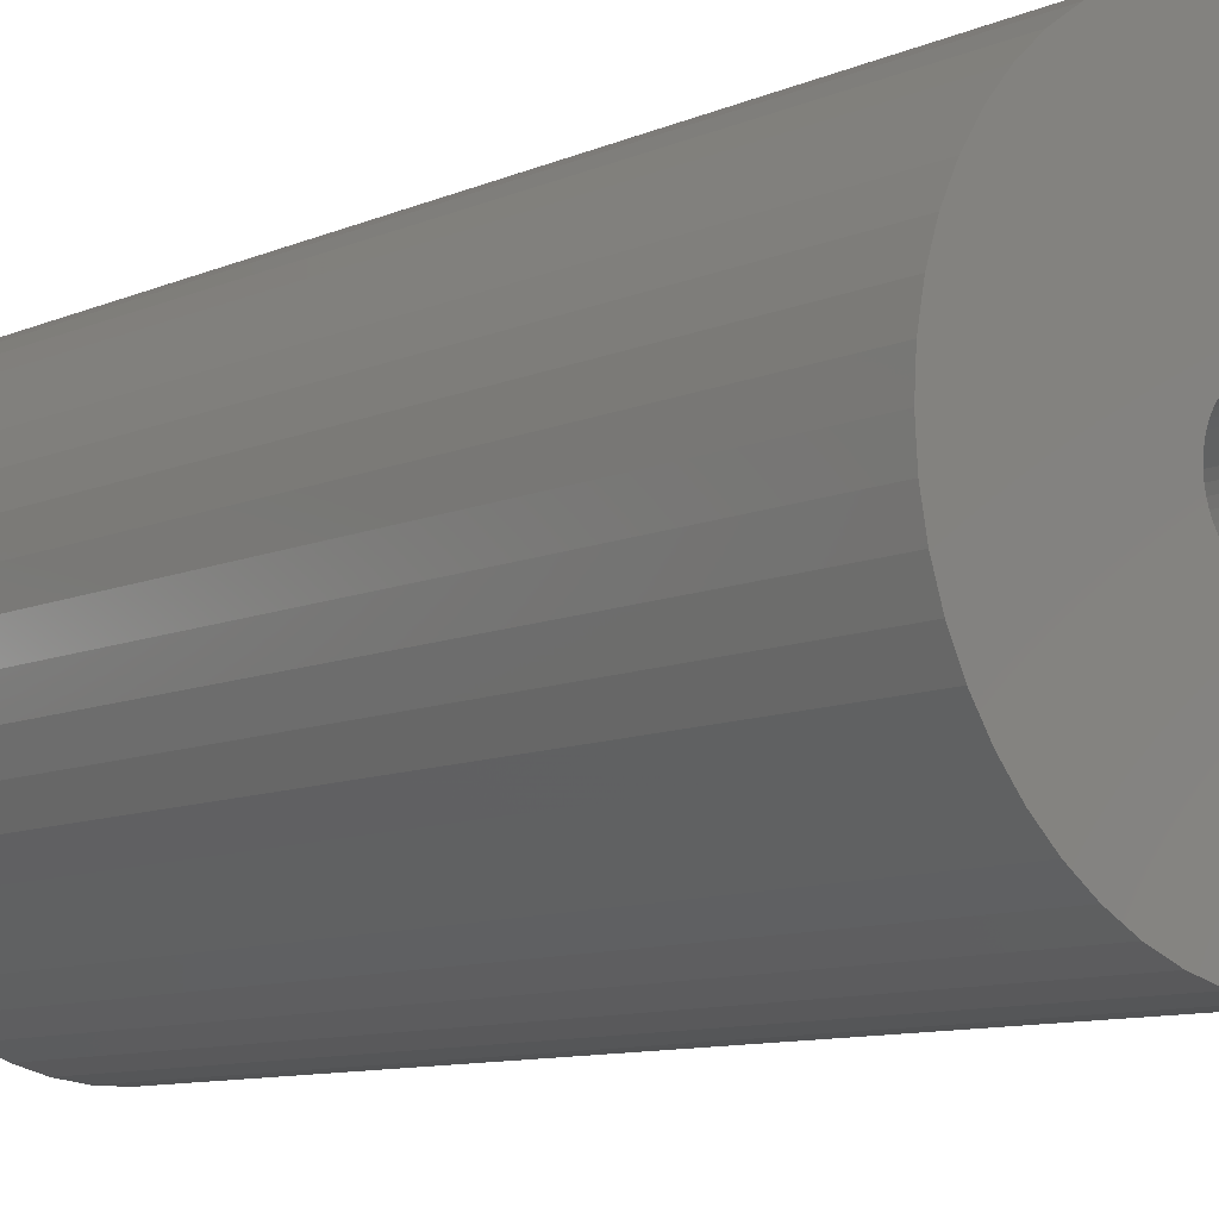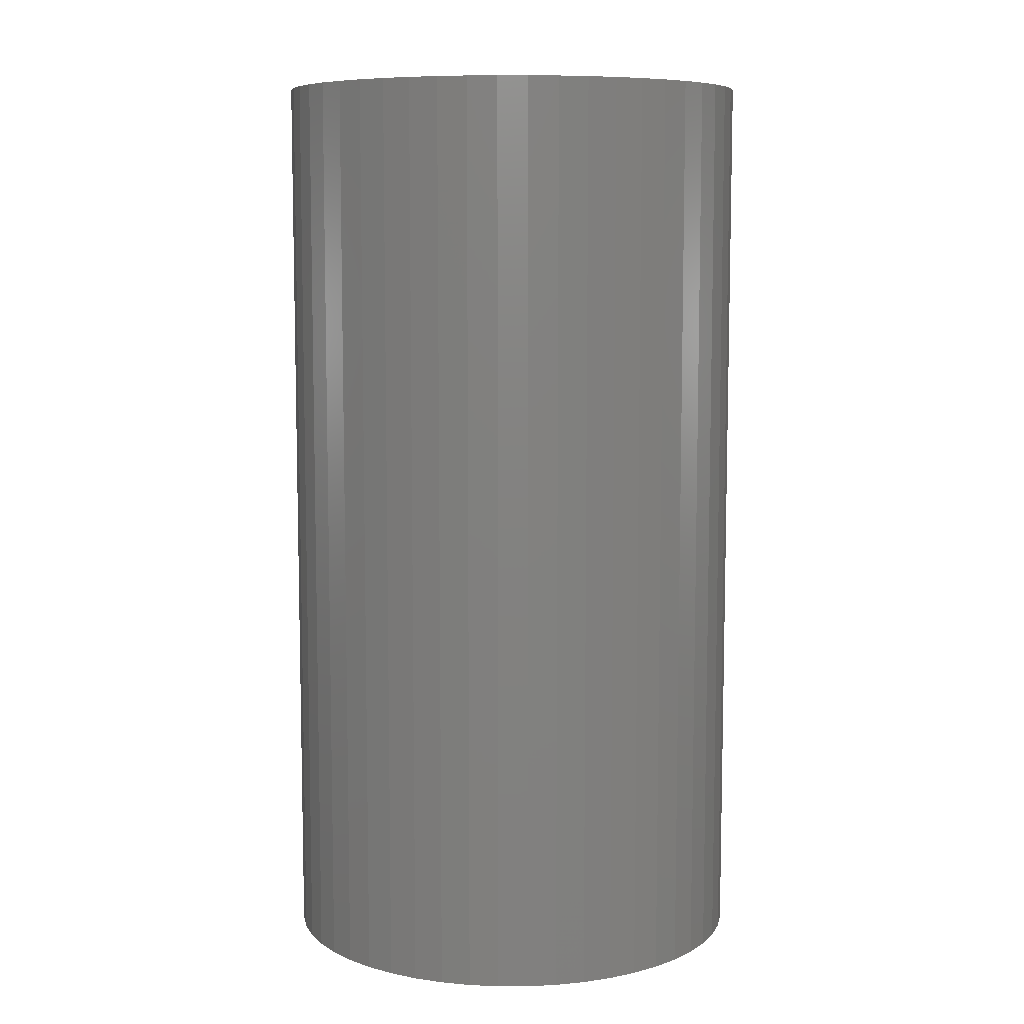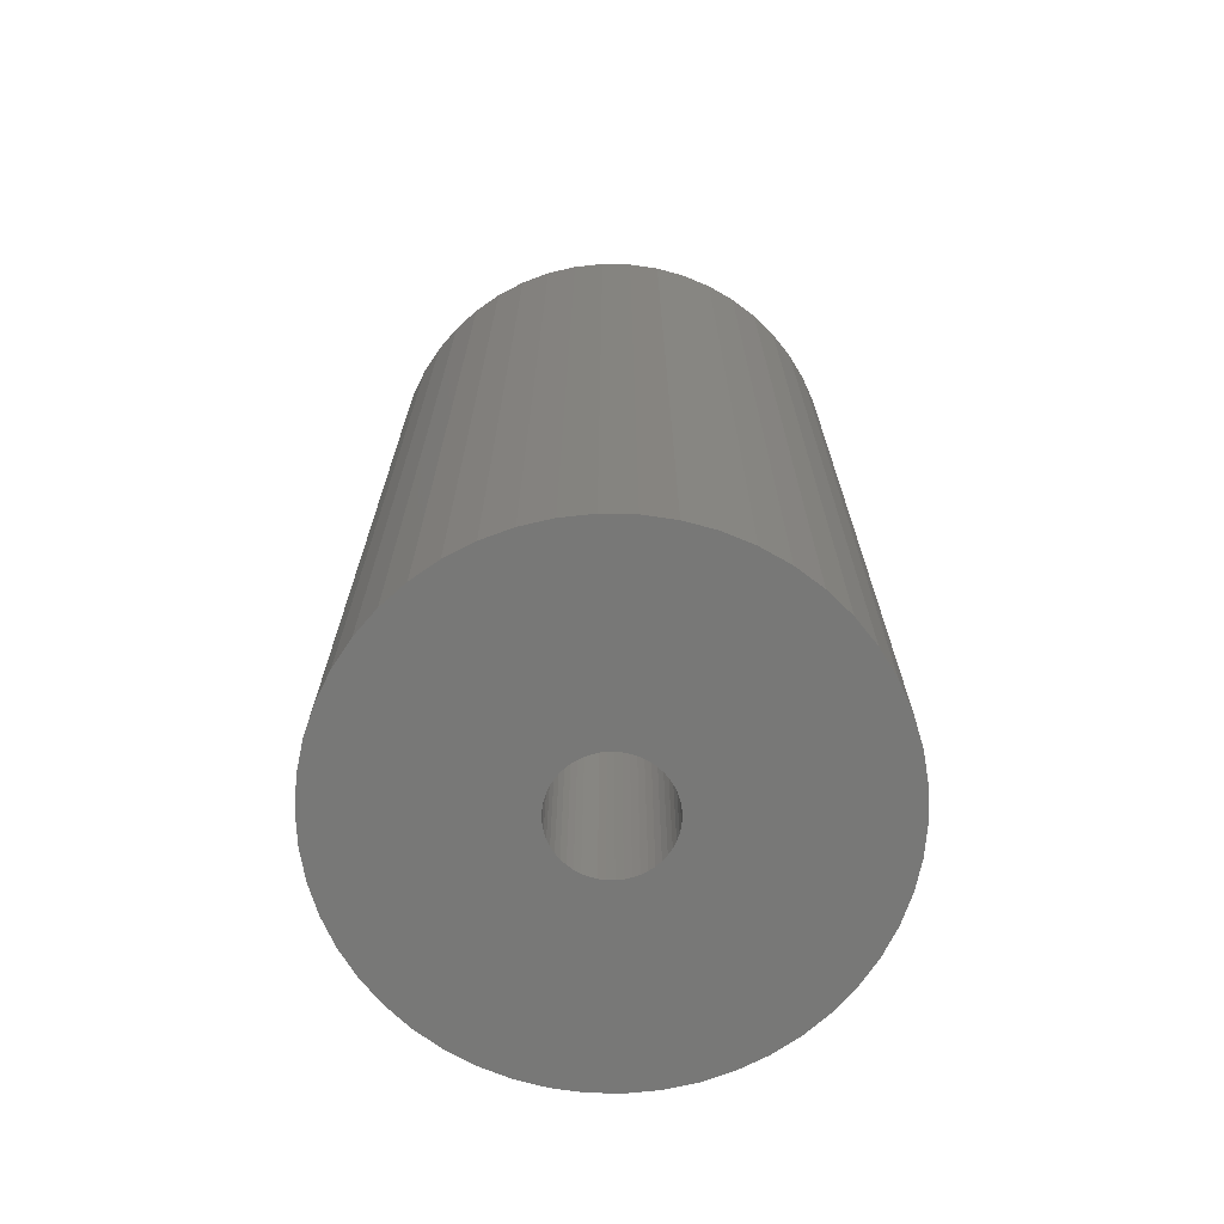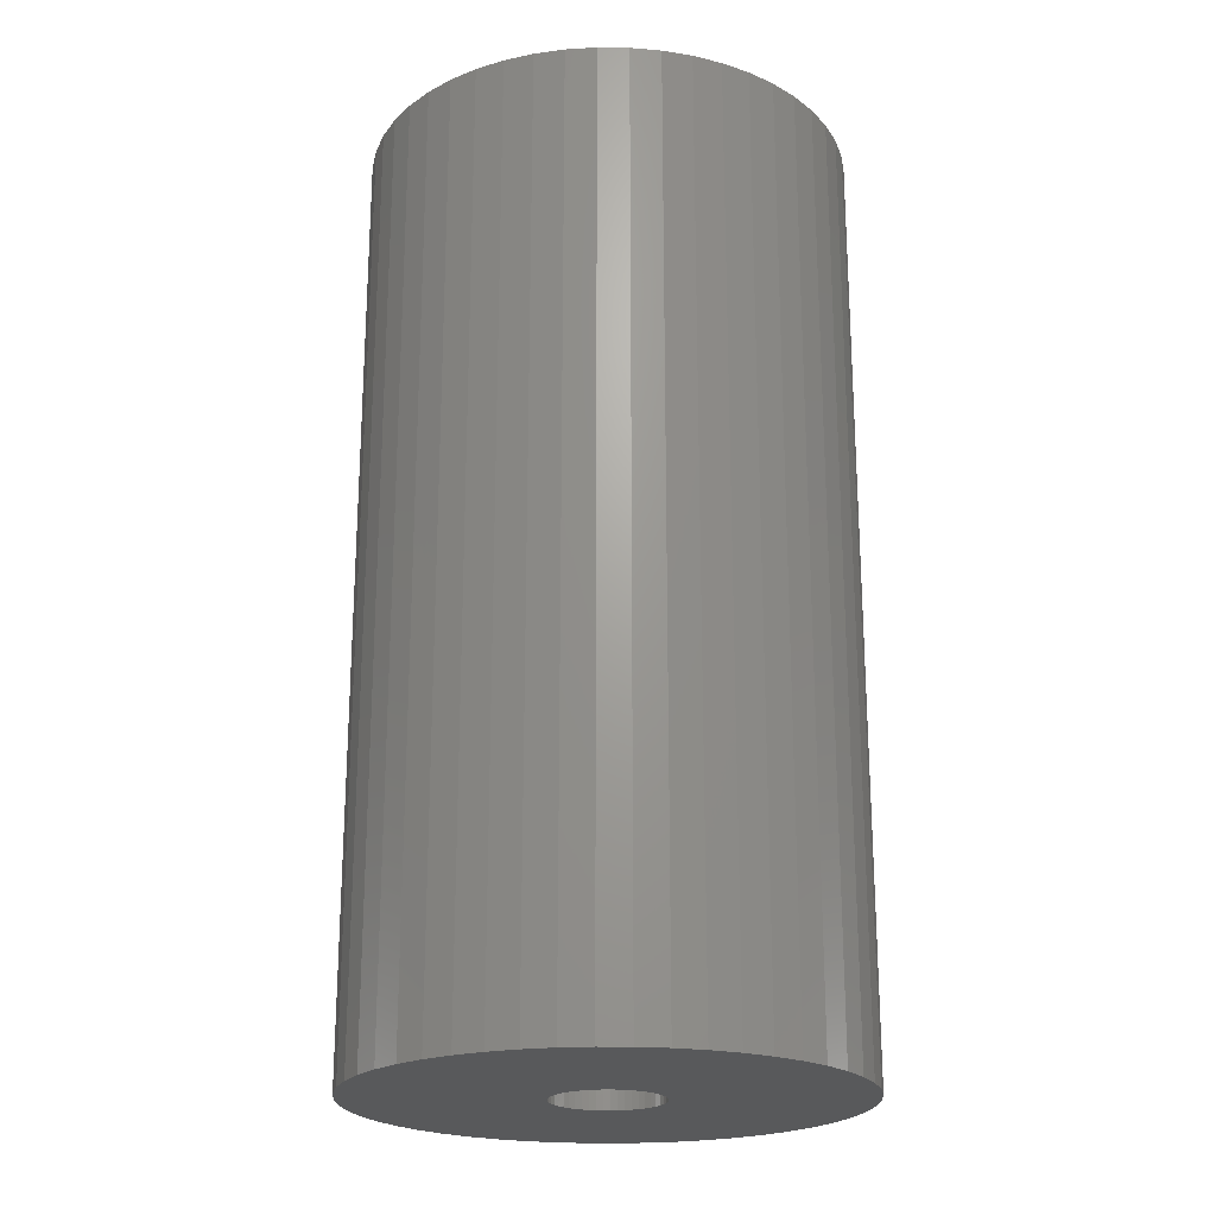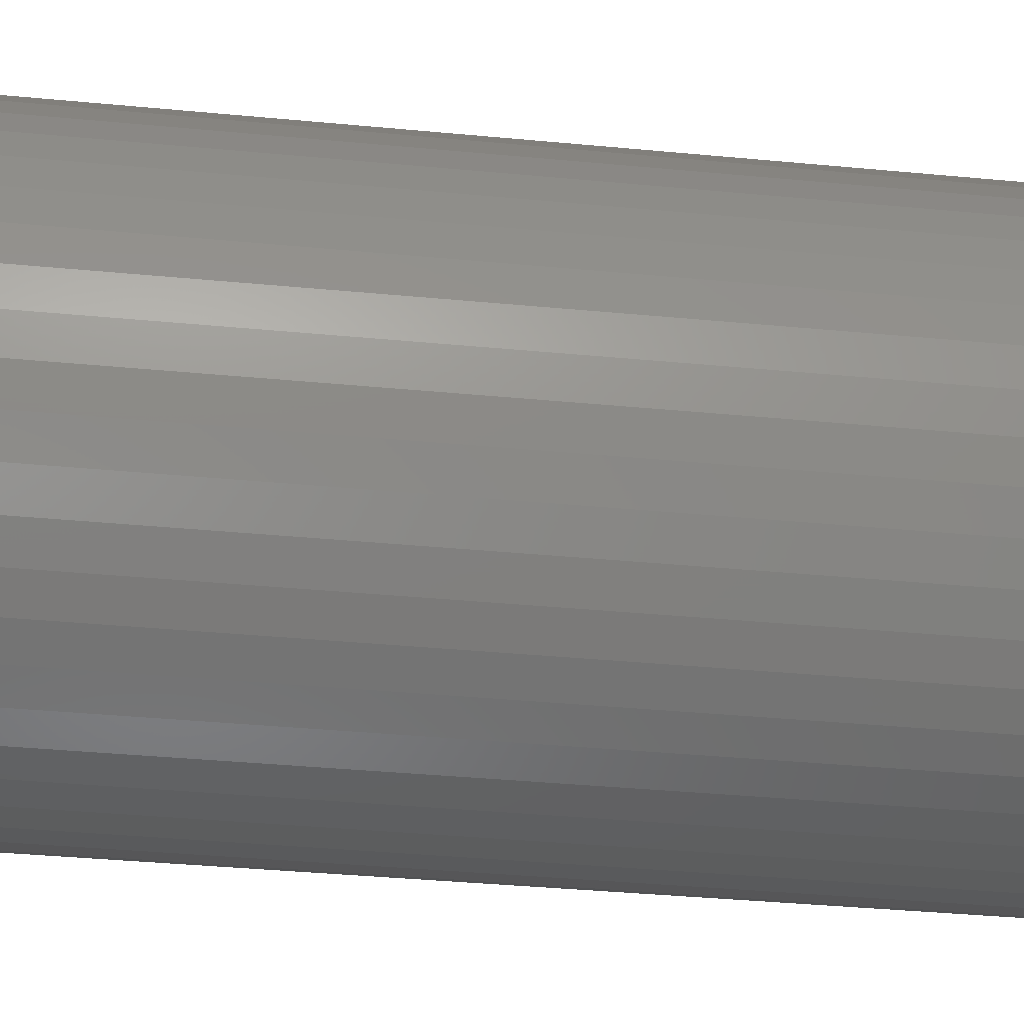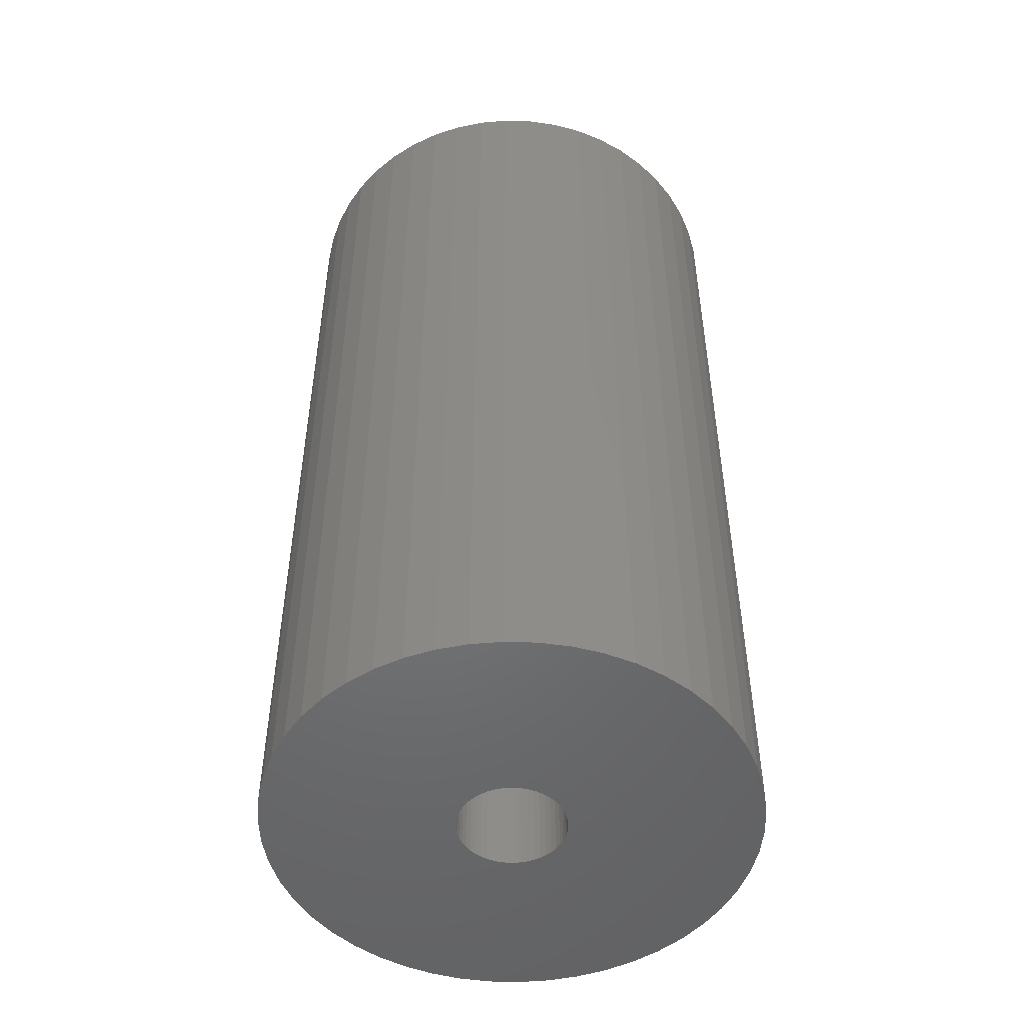
<metadata>
{"format":"stl","ext":"stl","renderer":"f3d","projection":"perspective","resolution":1024,"background":"white","views":[{"elev":-9.7,"azim":138.4,"up":"+Y"},{"elev":8.2,"azim":-129.8,"up":"+Z"},{"elev":-70.5,"azim":-101.9,"up":"+Z"},{"elev":-21.7,"azim":63.6,"up":"+Z"},{"elev":-37.4,"azim":83.0,"up":"+Y"},{"elev":-50.2,"azim":-73.8,"up":"+Z"}]}
</metadata>
<code>
# stl→obj: 200 verts, 400 faces
v 22.5 0 43.5
v 22.32 2.82 -43.5
v 22.32 2.82 43.5
v 22.5 0 -43.5
v -22.5 0 -43.5
v -22.32 2.82 43.5
v -22.32 2.82 -43.5
v -22.5 0 43.5
v 1.413 22.46 -43.5
v -1.413 22.46 43.5
v 1.413 22.46 43.5
v -1.413 22.46 -43.5
v -1.413 -22.46 -43.5
v 1.413 -22.46 43.5
v -1.413 -22.46 43.5
v 1.413 -22.46 -43.5
v 16.4 15.4 -43.5
v 14.34 17.34 43.5
v 16.4 15.4 43.5
v 14.34 17.34 -43.5
v -14.34 17.34 -43.5
v -16.4 15.4 43.5
v -14.34 17.34 43.5
v -16.4 15.4 -43.5
v -6.953 21.4 -43.5
v -9.58 20.36 43.5
v -6.953 21.4 43.5
v -9.58 20.36 -43.5
v 20.92 8.283 43.5
v 19.72 10.84 -43.5
v 19.72 10.84 43.5
v 20.92 8.283 -43.5
v 9.58 20.36 -43.5
v 6.953 21.4 43.5
v 9.58 20.36 43.5
v 6.953 21.4 -43.5
v 12.06 19 -43.5
v 12.06 19 43.5
v -20.92 8.283 -43.5
v -19.72 10.84 43.5
v -19.72 10.84 -43.5
v -20.92 8.283 43.5
v 5 0 43.5
v 4.961 0.6267 43.5
v 21.79 5.596 43.5
v 22.32 -2.82 43.5
v 4.843 1.243 43.5
v 4.961 -0.6267 43.5
v 4.649 1.841 43.5
v 21.79 -5.596 43.5
v 4.382 2.409 43.5
v 18.2 13.23 43.5
v 4.843 -1.243 43.5
v 4.045 2.939 43.5
v 20.92 -8.283 43.5
v 3.645 3.423 43.5
v 4.649 -1.841 43.5
v 3.187 3.853 43.5
v 19.72 -10.84 43.5
v 2.679 4.222 43.5
v 4.382 -2.409 43.5
v 2.129 4.524 43.5
v 18.2 -13.23 43.5
v 4.045 -2.939 43.5
v 1.545 4.755 43.5
v 4.216 22.1 43.5
v 0.9369 4.911 43.5
v 0.314 4.99 43.5
v -0.314 4.99 43.5
v -0.9369 4.911 43.5
v -4.216 22.1 43.5
v -1.545 4.755 43.5
v -2.129 4.524 43.5
v -2.679 4.222 43.5
v -12.06 19 43.5
v -3.187 3.853 43.5
v -3.645 3.423 43.5
v -4.045 2.939 43.5
v -18.2 13.23 43.5
v 16.4 -15.4 43.5
v 3.645 -3.423 43.5
v 14.34 -17.34 43.5
v 3.187 -3.853 43.5
v 12.06 -19 43.5
v 2.679 -4.222 43.5
v 9.58 -20.36 43.5
v 2.129 -4.524 43.5
v 6.953 -21.4 43.5
v 1.545 -4.755 43.5
v 4.216 -22.1 43.5
v 0.9369 -4.911 43.5
v 0.314 -4.99 43.5
v -0.314 -4.99 43.5
v -0.9369 -4.911 43.5
v -4.216 -22.1 43.5
v -1.545 -4.755 43.5
v -6.953 -21.4 43.5
v -2.129 -4.524 43.5
v -9.58 -20.36 43.5
v -2.679 -4.222 43.5
v -12.06 -19 43.5
v -3.187 -3.853 43.5
v -14.34 -17.34 43.5
v -3.645 -3.423 43.5
v -16.4 -15.4 43.5
v -4.045 -2.939 43.5
v -18.2 -13.23 43.5
v -4.382 -2.409 43.5
v -19.72 -10.84 43.5
v -4.649 -1.841 43.5
v -20.92 -8.283 43.5
v -4.843 -1.243 43.5
v -21.79 -5.596 43.5
v -4.961 -0.6267 43.5
v -22.32 -2.82 43.5
v -5 0 43.5
v -4.382 2.409 43.5
v -4.649 1.841 43.5
v -4.843 1.243 43.5
v -21.79 5.596 43.5
v -4.961 0.6267 43.5
v -4.216 22.1 -43.5
v -20.92 -8.283 -43.5
v -21.79 -5.596 -43.5
v 4.216 -22.1 -43.5
v 6.953 -21.4 -43.5
v 9.58 -20.36 -43.5
v 21.79 5.596 -43.5
v 18.2 13.23 -43.5
v 4.216 22.1 -43.5
v -18.2 13.23 -43.5
v -21.79 5.596 -43.5
v -12.06 19 -43.5
v 22.32 -2.82 -43.5
v 12.06 -19 -43.5
v 14.34 -17.34 -43.5
v 16.4 -15.4 -43.5
v 20.92 -8.283 -43.5
v 19.72 -10.84 -43.5
v 21.79 -5.596 -43.5
v 18.2 -13.23 -43.5
v -16.4 -15.4 -43.5
v -14.34 -17.34 -43.5
v -18.2 -13.23 -43.5
v -19.72 -10.84 -43.5
v 5 0 -43.5
v 4.961 -0.6267 -43.5
v 4.843 -1.243 -43.5
v 4.961 0.6267 -43.5
v 4.649 -1.841 -43.5
v 4.382 -2.409 -43.5
v 4.843 1.243 -43.5
v 4.045 -2.939 -43.5
v 3.645 -3.423 -43.5
v 4.649 1.841 -43.5
v 3.187 -3.853 -43.5
v 2.679 -4.222 -43.5
v 4.382 2.409 -43.5
v 2.129 -4.524 -43.5
v 4.045 2.939 -43.5
v 1.545 -4.755 -43.5
v 0.9369 -4.911 -43.5
v 0.314 -4.99 -43.5
v -0.314 -4.99 -43.5
v -0.9369 -4.911 -43.5
v -4.216 -22.1 -43.5
v -1.545 -4.755 -43.5
v -6.953 -21.4 -43.5
v -2.129 -4.524 -43.5
v -9.58 -20.36 -43.5
v -2.679 -4.222 -43.5
v -12.06 -19 -43.5
v -3.187 -3.853 -43.5
v -3.645 -3.423 -43.5
v -4.045 -2.939 -43.5
v 3.645 3.423 -43.5
v 3.187 3.853 -43.5
v 2.679 4.222 -43.5
v 2.129 4.524 -43.5
v 1.545 4.755 -43.5
v 0.9369 4.911 -43.5
v 0.314 4.99 -43.5
v -0.314 4.99 -43.5
v -0.9369 4.911 -43.5
v -1.545 4.755 -43.5
v -2.129 4.524 -43.5
v -2.679 4.222 -43.5
v -3.187 3.853 -43.5
v -3.645 3.423 -43.5
v -4.045 2.939 -43.5
v -4.382 2.409 -43.5
v -4.649 1.841 -43.5
v -4.843 1.243 -43.5
v -4.961 0.6267 -43.5
v -5 0 -43.5
v -4.382 -2.409 -43.5
v -4.649 -1.841 -43.5
v -4.843 -1.243 -43.5
v -4.961 -0.6267 -43.5
v -22.32 -2.82 -43.5
f 1 2 3
f 2 1 4
f 5 6 7
f 6 5 8
f 9 10 11
f 10 9 12
f 13 14 15
f 14 13 16
f 17 18 19
f 18 17 20
f 21 22 23
f 22 21 24
f 25 26 27
f 26 25 28
f 29 30 31
f 30 29 32
f 33 34 35
f 34 33 36
f 37 35 38
f 35 37 33
f 39 40 41
f 40 39 42
f 43 1 3
f 44 3 45
f 1 43 46
f 47 45 29
f 48 46 43
f 49 29 31
f 46 48 50
f 51 31 52
f 53 50 48
f 54 52 19
f 50 53 55
f 56 19 18
f 57 55 53
f 58 18 38
f 55 57 59
f 60 38 35
f 61 59 57
f 62 35 34
f 59 61 63
f 64 63 61
f 3 44 43
f 45 47 44
f 29 49 47
f 31 51 49
f 65 34 66
f 52 54 51
f 19 56 54
f 18 58 56
f 38 60 58
f 35 62 60
f 34 65 62
f 67 66 11
f 66 67 65
f 11 68 67
f 11 69 68
f 10 69 11
f 69 10 70
f 71 70 10
f 70 71 72
f 27 72 71
f 72 27 73
f 26 73 27
f 73 26 74
f 75 74 26
f 74 75 76
f 23 76 75
f 76 23 77
f 22 77 23
f 77 22 78
f 79 78 22
f 63 64 80
f 81 80 64
f 80 81 82
f 83 82 81
f 82 83 84
f 85 84 83
f 84 85 86
f 87 86 85
f 86 87 88
f 89 88 87
f 88 89 90
f 91 90 89
f 90 91 14
f 92 14 91
f 93 14 92
f 15 93 94
f 93 15 14
f 95 94 96
f 97 96 98
f 99 98 100
f 101 100 102
f 103 102 104
f 105 104 106
f 94 95 15
f 107 106 108
f 109 108 110
f 111 110 112
f 113 112 114
f 115 114 116
f 78 79 117
f 96 97 95
f 40 117 79
f 98 99 97
f 117 40 118
f 100 101 99
f 42 118 40
f 102 103 101
f 118 42 119
f 104 105 103
f 120 119 42
f 106 107 105
f 119 120 121
f 108 109 107
f 6 121 120
f 110 111 109
f 121 6 116
f 112 113 111
f 8 116 6
f 114 115 113
f 116 8 115
f 122 27 71
f 27 122 25
f 123 113 124
f 113 123 111
f 16 90 14
f 90 16 125
f 126 86 88
f 86 126 127
f 45 32 29
f 32 45 128
f 3 128 45
f 128 3 2
f 52 17 19
f 17 52 129
f 31 129 52
f 129 31 30
f 36 66 34
f 66 36 130
f 130 11 66
f 11 130 9
f 20 38 18
f 38 20 37
f 41 79 131
f 79 41 40
f 131 22 24
f 22 131 79
f 132 42 39
f 42 132 120
f 7 120 132
f 120 7 6
f 28 75 26
f 75 28 133
f 133 23 75
f 23 133 21
f 12 71 10
f 71 12 122
f 46 4 1
f 4 46 134
f 127 84 86
f 84 127 135
f 136 80 82
f 80 136 137
f 59 138 55
f 138 59 139
f 55 140 50
f 140 55 138
f 80 141 63
f 141 80 137
f 142 103 105
f 103 142 143
f 144 109 145
f 109 144 107
f 146 4 134
f 147 134 140
f 4 146 2
f 148 140 138
f 149 2 146
f 150 138 139
f 2 149 128
f 151 139 141
f 152 128 149
f 153 141 137
f 128 152 32
f 154 137 136
f 155 32 152
f 156 136 135
f 32 155 30
f 157 135 127
f 158 30 155
f 159 127 126
f 30 158 129
f 160 129 158
f 134 147 146
f 140 148 147
f 138 150 148
f 139 151 150
f 161 126 125
f 141 153 151
f 137 154 153
f 136 156 154
f 135 157 156
f 127 159 157
f 126 161 159
f 162 125 16
f 125 162 161
f 16 163 162
f 16 164 163
f 13 164 16
f 164 13 165
f 166 165 13
f 165 166 167
f 168 167 166
f 167 168 169
f 170 169 168
f 169 170 171
f 172 171 170
f 171 172 173
f 143 173 172
f 173 143 174
f 142 174 143
f 174 142 175
f 144 175 142
f 129 160 17
f 176 17 160
f 17 176 20
f 177 20 176
f 20 177 37
f 178 37 177
f 37 178 33
f 179 33 178
f 33 179 36
f 180 36 179
f 36 180 130
f 181 130 180
f 130 181 9
f 182 9 181
f 183 9 182
f 12 183 184
f 183 12 9
f 122 184 185
f 25 185 186
f 28 186 187
f 133 187 188
f 21 188 189
f 24 189 190
f 184 122 12
f 131 190 191
f 41 191 192
f 39 192 193
f 132 193 194
f 7 194 195
f 175 144 196
f 185 25 122
f 145 196 144
f 186 28 25
f 196 145 197
f 187 133 28
f 123 197 145
f 188 21 133
f 197 123 198
f 189 24 21
f 124 198 123
f 190 131 24
f 198 124 199
f 191 41 131
f 200 199 124
f 192 39 41
f 199 200 195
f 193 132 39
f 5 195 200
f 194 7 132
f 195 5 7
f 125 88 90
f 88 125 126
f 50 134 46
f 134 50 140
f 135 82 84
f 82 135 136
f 63 139 59
f 139 63 141
f 170 97 99
f 97 170 168
f 168 95 97
f 95 168 166
f 142 107 144
f 107 142 105
f 145 111 123
f 111 145 109
f 124 115 200
f 115 124 113
f 200 8 5
f 8 200 115
f 166 15 95
f 15 166 13
f 172 99 101
f 99 172 170
f 143 101 103
f 101 143 172
f 146 44 149
f 44 146 43
f 116 194 121
f 194 116 195
f 183 68 69
f 68 183 182
f 163 93 92
f 93 163 164
f 154 83 81
f 83 154 156
f 177 56 58
f 56 177 176
f 189 76 77
f 76 189 188
f 186 72 73
f 72 186 185
f 155 51 158
f 51 155 49
f 149 47 152
f 47 149 44
f 180 62 65
f 62 180 179
f 181 65 67
f 65 181 180
f 179 60 62
f 60 179 178
f 117 190 78
f 190 117 191
f 78 189 77
f 189 78 190
f 119 192 118
f 192 119 193
f 188 74 76
f 74 188 187
f 185 70 72
f 70 185 184
f 162 92 91
f 92 162 163
f 152 49 155
f 49 152 47
f 160 56 176
f 56 160 54
f 158 54 160
f 54 158 51
f 182 67 68
f 67 182 181
f 178 58 60
f 58 178 177
f 118 191 117
f 191 118 192
f 121 193 119
f 193 121 194
f 187 73 74
f 73 187 186
f 184 69 70
f 69 184 183
f 148 48 147
f 48 148 53
f 156 85 83
f 85 156 157
f 159 89 87
f 89 159 161
f 154 64 153
f 64 154 81
f 151 57 150
f 57 151 61
f 147 43 146
f 43 147 48
f 104 175 106
f 175 104 174
f 108 197 110
f 197 108 196
f 110 198 112
f 198 110 197
f 114 195 116
f 195 114 199
f 157 87 85
f 87 157 159
f 161 91 89
f 91 161 162
f 153 61 151
f 61 153 64
f 150 53 148
f 53 150 57
f 164 94 93
f 94 164 165
f 165 96 94
f 96 165 167
f 173 104 102
f 104 173 174
f 106 196 108
f 196 106 175
f 112 199 114
f 199 112 198
f 171 102 100
f 102 171 173
f 167 98 96
f 98 167 169
f 169 100 98
f 100 169 171

</code>
